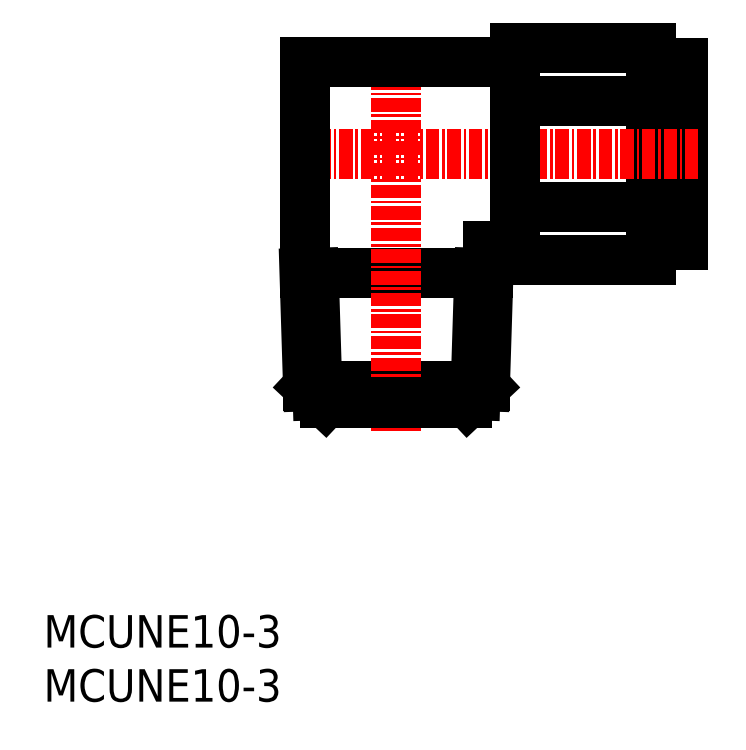
<metadata>
{"format":"dxf","ext":"dxf","renderer":"ezdxf+matplotlib","layout":"modelspace","background":"white","min_lineweight":24,"dpi":150}
</metadata>
<code>
0
SECTION
2
ENTITIES
0
INSERT
8
0
2
*U4
10
0
20
0
30
0
0
INSERT
8
0
2
*U5
10
0
20
0
30
0
0
LINE
8
0
10
56.13
20
60.47
30
0
11
43.63
21
60.47
31
0
0
LINE
8
0
10
43.63
20
55.56
30
0
11
56.13
21
55.56
31
0
0
LINE
8
0
10
24.13
20
39.65
30
0
11
41.13
21
39.65
31
0
0
LINE
8
0
10
24.45
20
29.15
30
0
11
40.81
21
29.15
31
0
0
LINE
8
0
10
56.13
20
40.84
30
0
11
56.13
21
60.47
31
0
0
LINE
8
0
10
56.13
20
40.84
30
0
11
43.63
21
40.84
31
0
0
LINE
8
0
10
56.13
20
42.25
30
0
11
59.13
21
42.25
31
0
0
LINE
8
0
10
59.13
20
59.05
30
0
11
59.13
21
42.25
31
0
0
LINE
8
0
10
43.63
20
45.75
30
0
11
56.13
21
45.75
31
0
0
LINE
8
CENTER
10
32.63
20
59.82
30
0
11
32.63
21
25.06
31
0
0
LINE
8
CENTER
10
23.33
20
50.65
30
0
11
60.55
21
50.65
31
0
0
LINE
8
0
10
24.13
20
59.15
30
0
11
24.13
21
39.65
31
0
0
LINE
8
0
10
24.13
20
59.15
30
0
11
43.63
21
59.15
31
0
0
LINE
8
0
10
24.98
20
39.65
30
0
11
25.33
21
28.32
31
0
0
LINE
8
0
10
26.05
20
27.65
30
0
11
39.18
21
27.65
31
0
0
LINE
8
0
10
40.81
20
29.15
30
0
11
39.21
21
27.65
31
0
0
LINE
8
0
10
40.28
20
39.65
30
0
11
39.93
21
28.32
31
0
0
LINE
8
0
10
56.13
20
59.05
30
0
11
59.13
21
59.05
31
0
0
LINE
8
0
10
41.13
20
42.15
30
0
11
43.63
21
42.15
31
0
0
LINE
8
0
10
41.14
20
39.65
30
0
11
40.81
21
29.15
31
0
0
LINE
8
0
10
24.12
20
39.65
30
0
11
24.45
21
29.15
31
0
0
LINE
8
0
10
41.13
20
42.15
30
0
11
41.13
21
39.65
31
0
0
LINE
8
0
10
43.63
20
60.47
30
0
11
43.63
21
40.84
31
0
0
LINE
8
0
10
24.45
20
29.15
30
0
11
26.05
21
27.65
31
0
0
ENDSEC
0
EOF

</code>
